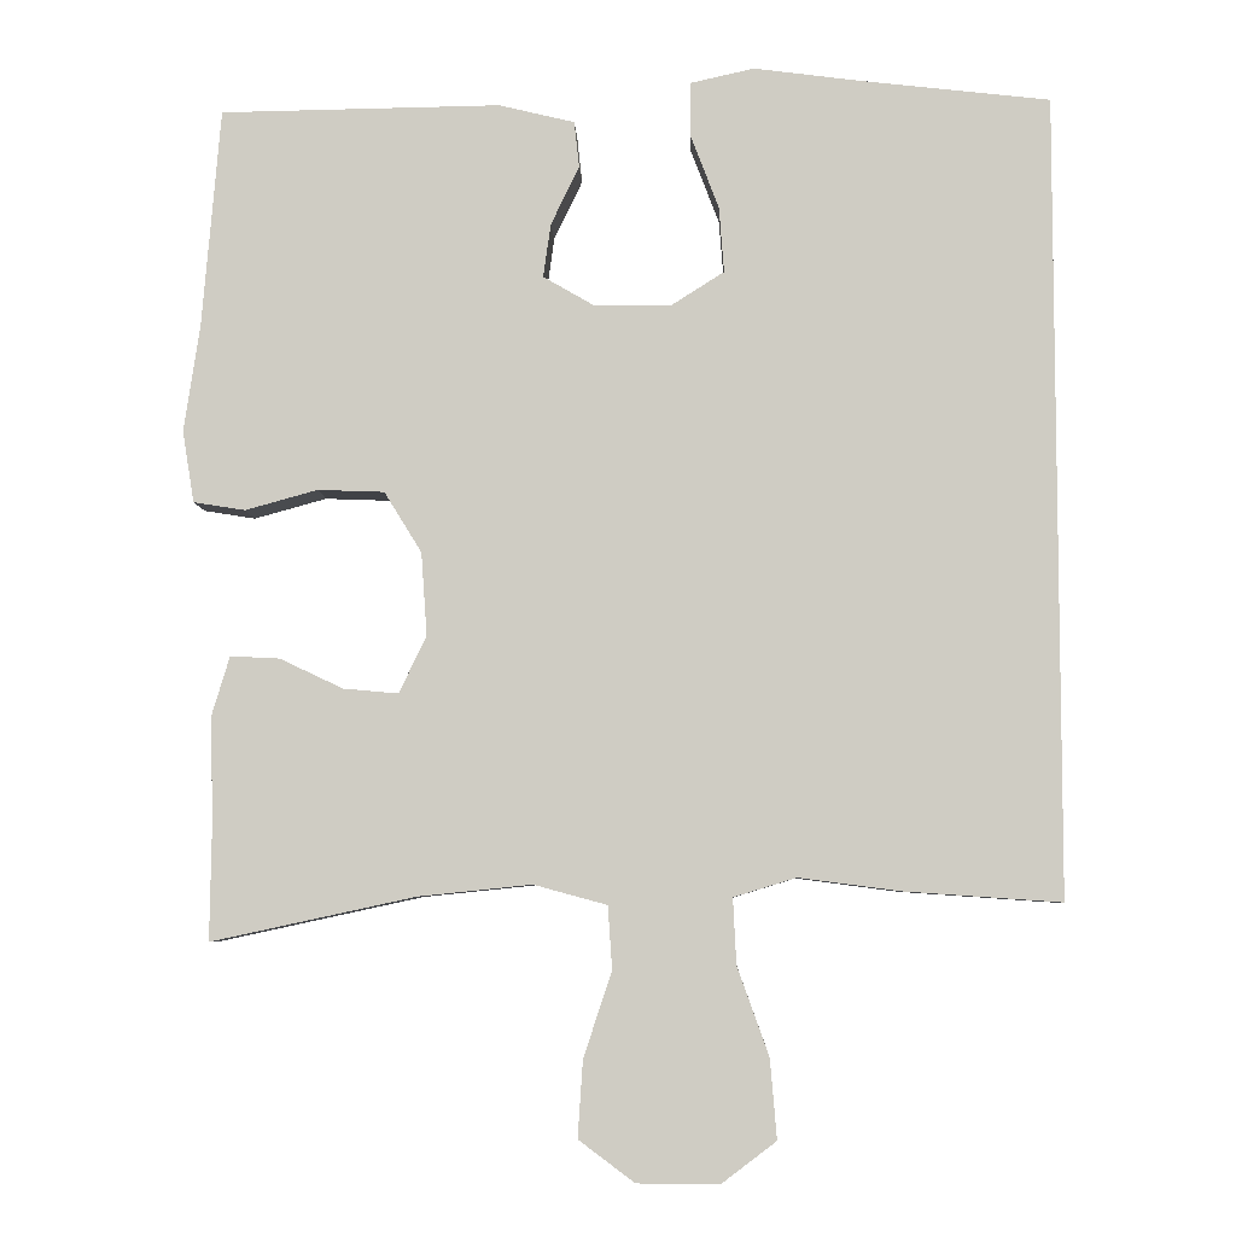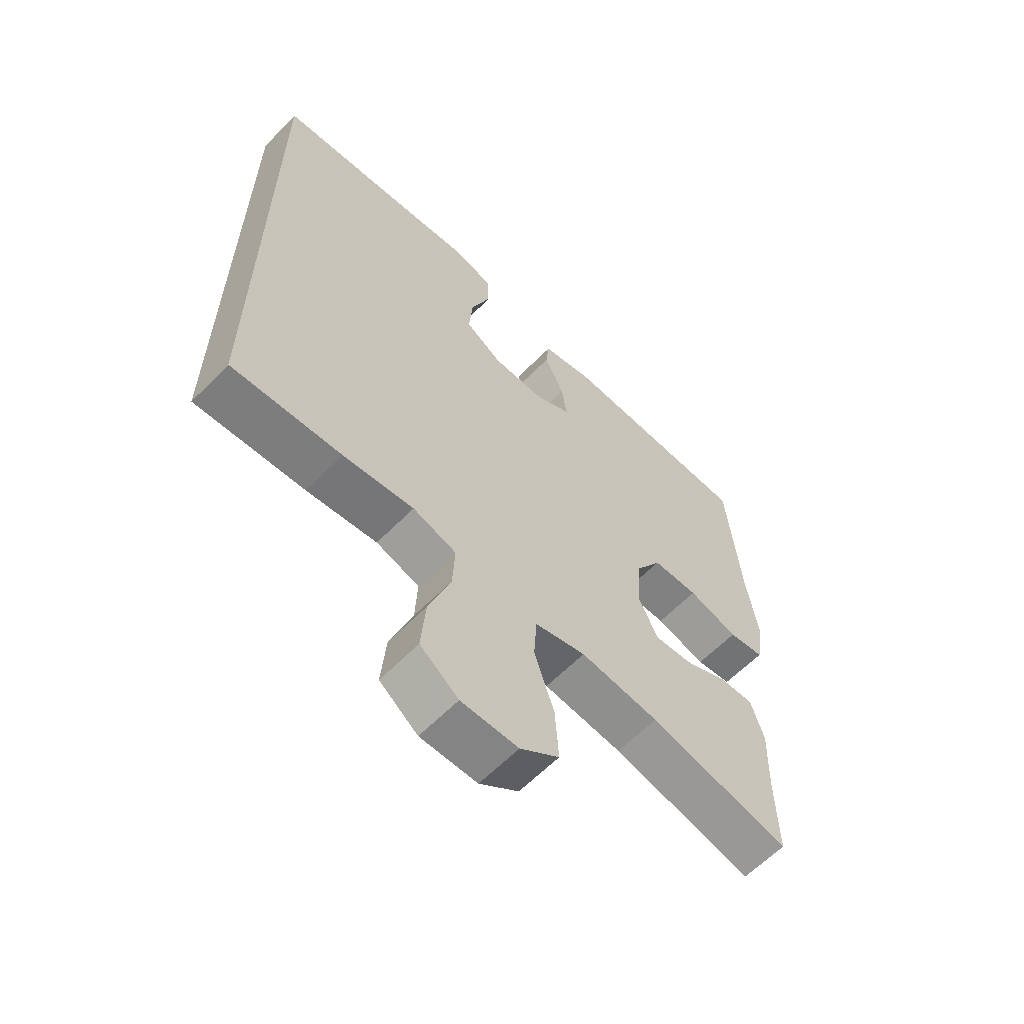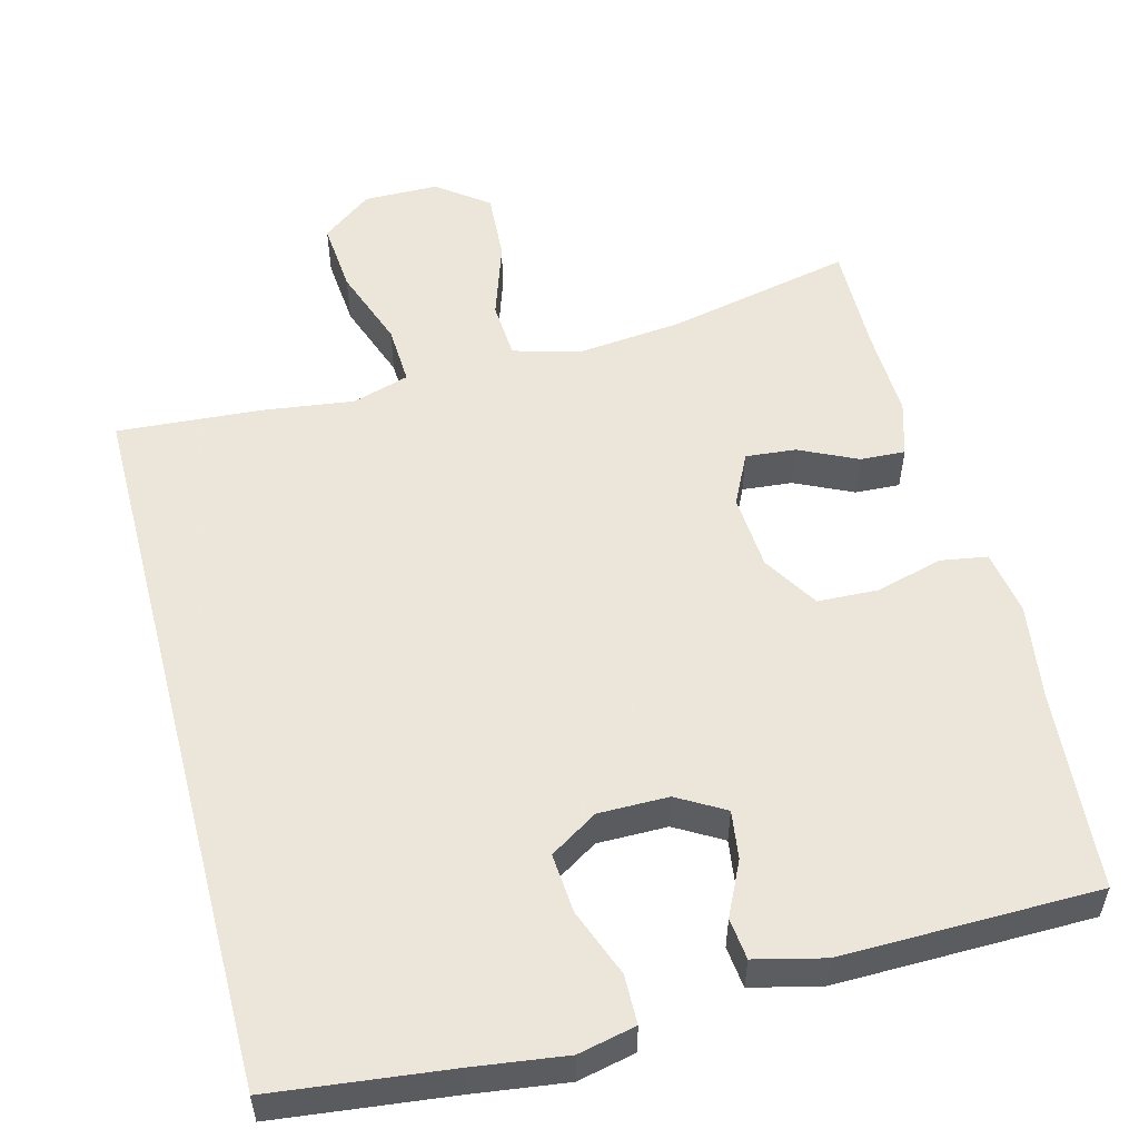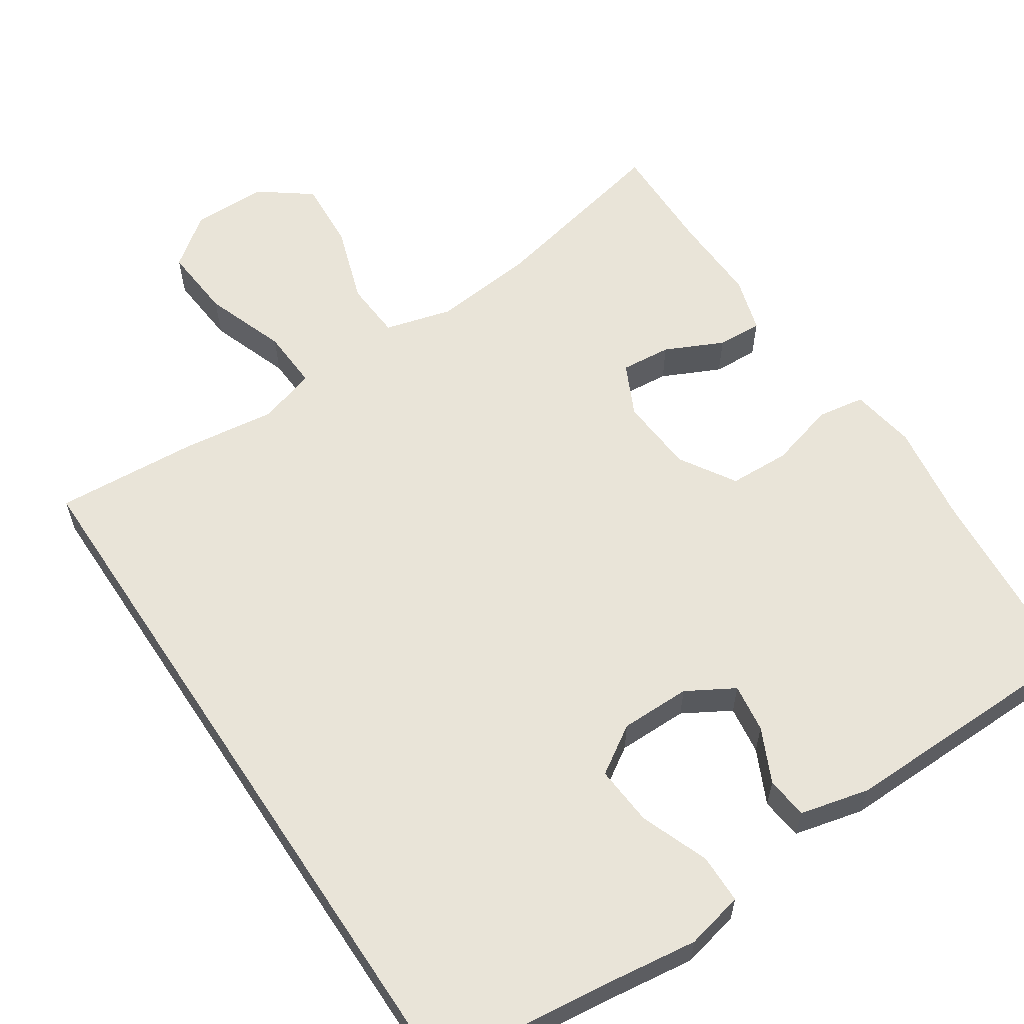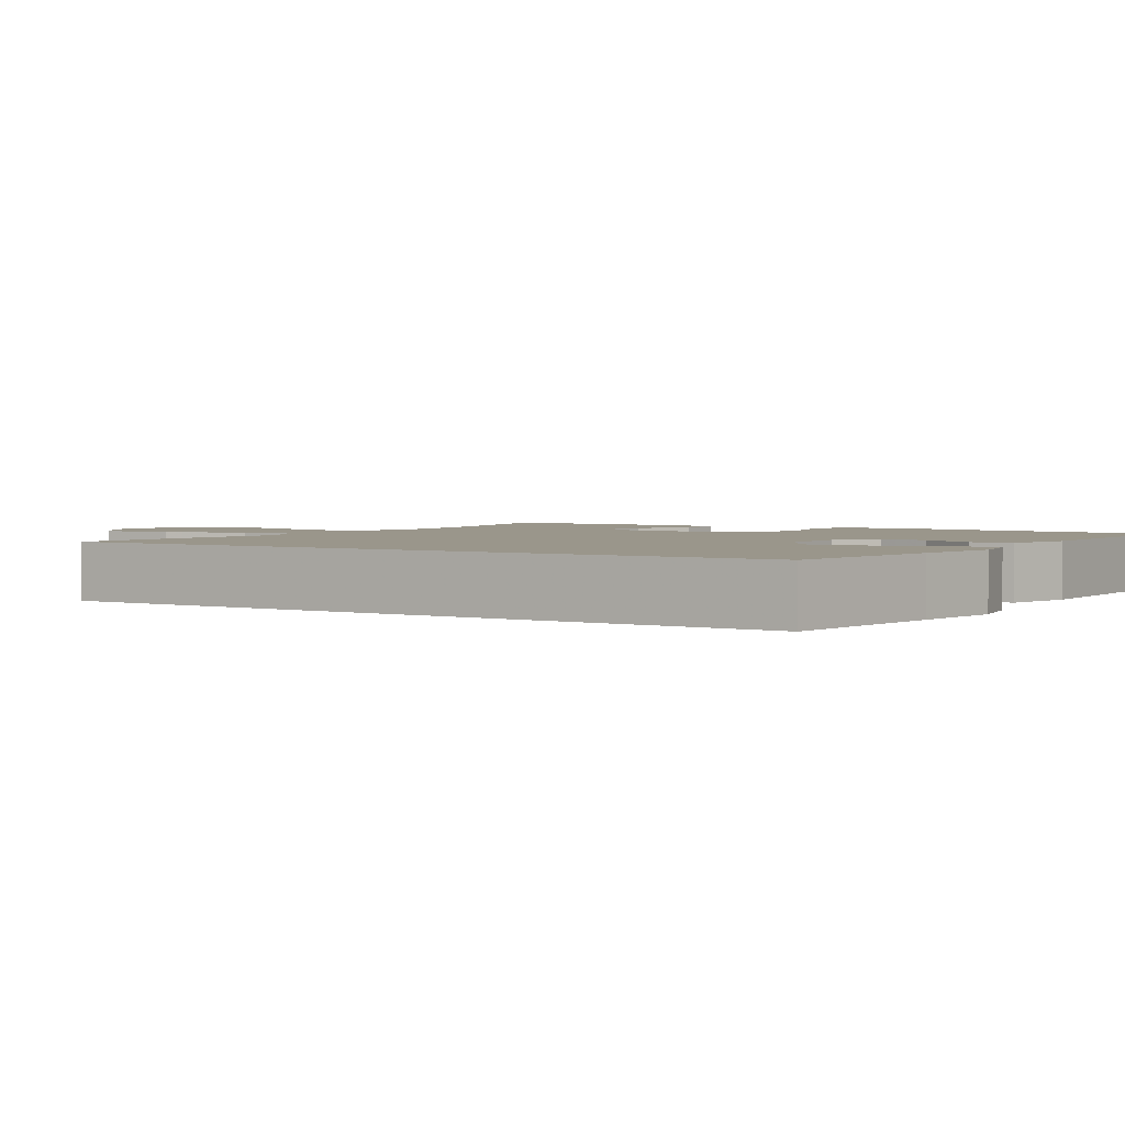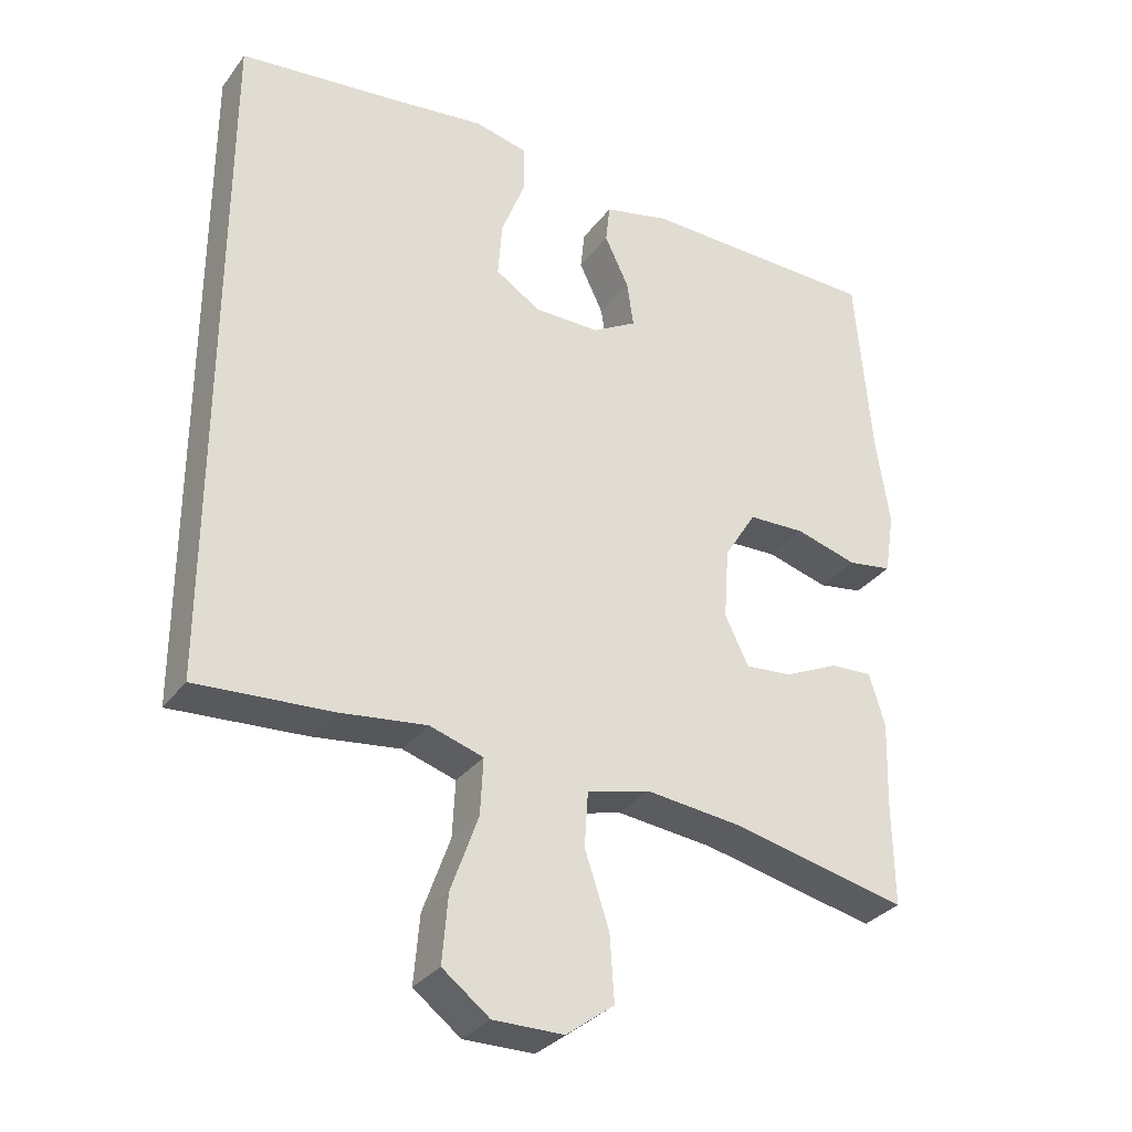
<metadata>
{"format":"obj","ext":"obj","renderer":"f3d","projection":"perspective","resolution":1024,"background":"white","views":[{"elev":-6.2,"azim":-177.8,"up":"+Z"},{"elev":-61.7,"azim":-44.2,"up":"+Z"},{"elev":54.2,"azim":-14.6,"up":"+Y"},{"elev":59.9,"azim":-33.6,"up":"+Y"},{"elev":2.4,"azim":-56.5,"up":"+Y"},{"elev":-31.9,"azim":-30.6,"up":"+Z"}]}
</metadata>
<code>
v -0.5 0.07 -0.454
v -0.5 0.07 0.504
v -0.266 0.07 0.531
v -0.145 0.07 0.547
v -0.069 0.07 0.53
v -0.068 0.07 0.465
v -0.102 0.07 0.376
v -0.108 0.07 0.297
v -0.045 0.07 0.257
v 0.047 0.07 0.257
v 0.109 0.07 0.293
v 0.1 0.07 0.357
v 0.066 0.07 0.428
v 0.072 0.07 0.483
v 0.163 0.07 0.505
v 0.5 0.07 0.5
v 0.522 0.07 0.236
v 0.541 0.07 0.108
v 0.527 0.07 0.022
v 0.465 0.07 0.012
v 0.378 0.07 0.036
v 0.298 0.07 0.033
v 0.253 0.07 -0.04
v 0.246 0.07 -0.14
v 0.279 0.07 -0.208
v 0.345 0.07 -0.202
v 0.421 0.07 -0.166
v 0.48 0.07 -0.163
v 0.502 0.07 -0.236
v 0.498 0.07 -0.354
v 0.5 0.07 -0.5
v 0.255 0.07 -0.447
v 0.119 0.07 -0.433
v 0.031 0.07 -0.457
v 0.026 0.07 -0.533
v 0.06 0.07 -0.635
v 0.066 0.07 -0.727
v -0.001 0.07 -0.777
v -0.099 0.07 -0.778
v -0.165 0.07 -0.728
v -0.157 0.07 -0.633
v -0.119 0.07 -0.527
v -0.115 0.07 -0.448
v -0.19 0.07 -0.425
v -0.312 0.07 -0.441
v -0.5 0 -0.454
v -0.5 0 0.504
v -0.266 0 0.531
v -0.145 0 0.547
v -0.069 0 0.53
v -0.068 0 0.465
v -0.102 0 0.376
v -0.108 0 0.297
v -0.045 0 0.257
v 0.047 0 0.257
v 0.109 0 0.293
v 0.1 0 0.357
v 0.066 0 0.428
v 0.072 0 0.483
v 0.163 0 0.505
v 0.5 0 0.5
v 0.522 0 0.236
v 0.541 0 0.108
v 0.527 0 0.022
v 0.465 0 0.012
v 0.378 0 0.036
v 0.298 0 0.033
v 0.253 0 -0.04
v 0.246 0 -0.14
v 0.279 0 -0.208
v 0.345 0 -0.202
v 0.421 0 -0.166
v 0.48 0 -0.163
v 0.502 0 -0.236
v 0.498 0 -0.354
v 0.5 0 -0.5
v 0.255 0 -0.447
v 0.119 0 -0.433
v 0.031 0 -0.457
v 0.026 0 -0.533
v 0.06 0 -0.635
v 0.066 0 -0.727
v -0.001 0 -0.777
v -0.099 0 -0.778
v -0.165 0 -0.728
v -0.157 0 -0.633
v -0.119 0 -0.527
v -0.115 0 -0.448
v -0.19 0 -0.425
v -0.312 0 -0.441
f 44 45 1 2
f 43 44 2 3
f 39 40 41 42
f 39 42 43
f 38 39 43
f 35 36 37 38
f 34 35 38 43
f 33 34 43 3
f 30 31 32
f 26 27 28 29
f 25 26 29 30
f 18 19 20 21
f 17 18 21 22
f 16 17 22
f 15 16 22 23
f 12 13 14 15
f 11 12 15 23
f 4 5 6 7
f 4 7 8
f 3 4 8
f 33 3 8
f 25 30 32 33
f 24 25 33 8
f 10 11 23 24
f 9 10 24
f 8 9 24
f 47 46 90 89
f 48 47 89 88
f 87 86 85 84
f 88 87 84
f 88 84 83
f 83 82 81 80
f 88 83 80 79
f 48 88 79 78
f 77 76 75
f 74 73 72 71
f 75 74 71 70
f 66 65 64 63
f 67 66 63 62
f 67 62 61
f 68 67 61 60
f 60 59 58 57
f 68 60 57 56
f 52 51 50 49
f 53 52 49
f 53 49 48
f 53 48 78
f 78 77 75 70
f 53 78 70 69
f 69 68 56 55
f 69 55 54
f 69 54 53
f 1 46 47 2
f 2 47 48 3
f 3 48 49 4
f 4 49 50 5
f 5 50 51 6
f 6 51 52 7
f 7 52 53 8
f 8 53 54 9
f 9 54 55 10
f 10 55 56 11
f 11 56 57 12
f 12 57 58 13
f 13 58 59 14
f 14 59 60 15
f 15 60 61 16
f 16 61 62 17
f 17 62 63 18
f 18 63 64 19
f 19 64 65 20
f 20 65 66 21
f 21 66 67 22
f 22 67 68 23
f 23 68 69 24
f 24 69 70 25
f 25 70 71 26
f 26 71 72 27
f 27 72 73 28
f 28 73 74 29
f 29 74 75 30
f 30 75 76 31
f 31 76 77 32
f 32 77 78 33
f 33 78 79 34
f 34 79 80 35
f 35 80 81 36
f 36 81 82 37
f 37 82 83 38
f 38 83 84 39
f 39 84 85 40
f 40 85 86 41
f 41 86 87 42
f 42 87 88 43
f 43 88 89 44
f 44 89 90 45
f 45 90 46 1

</code>
